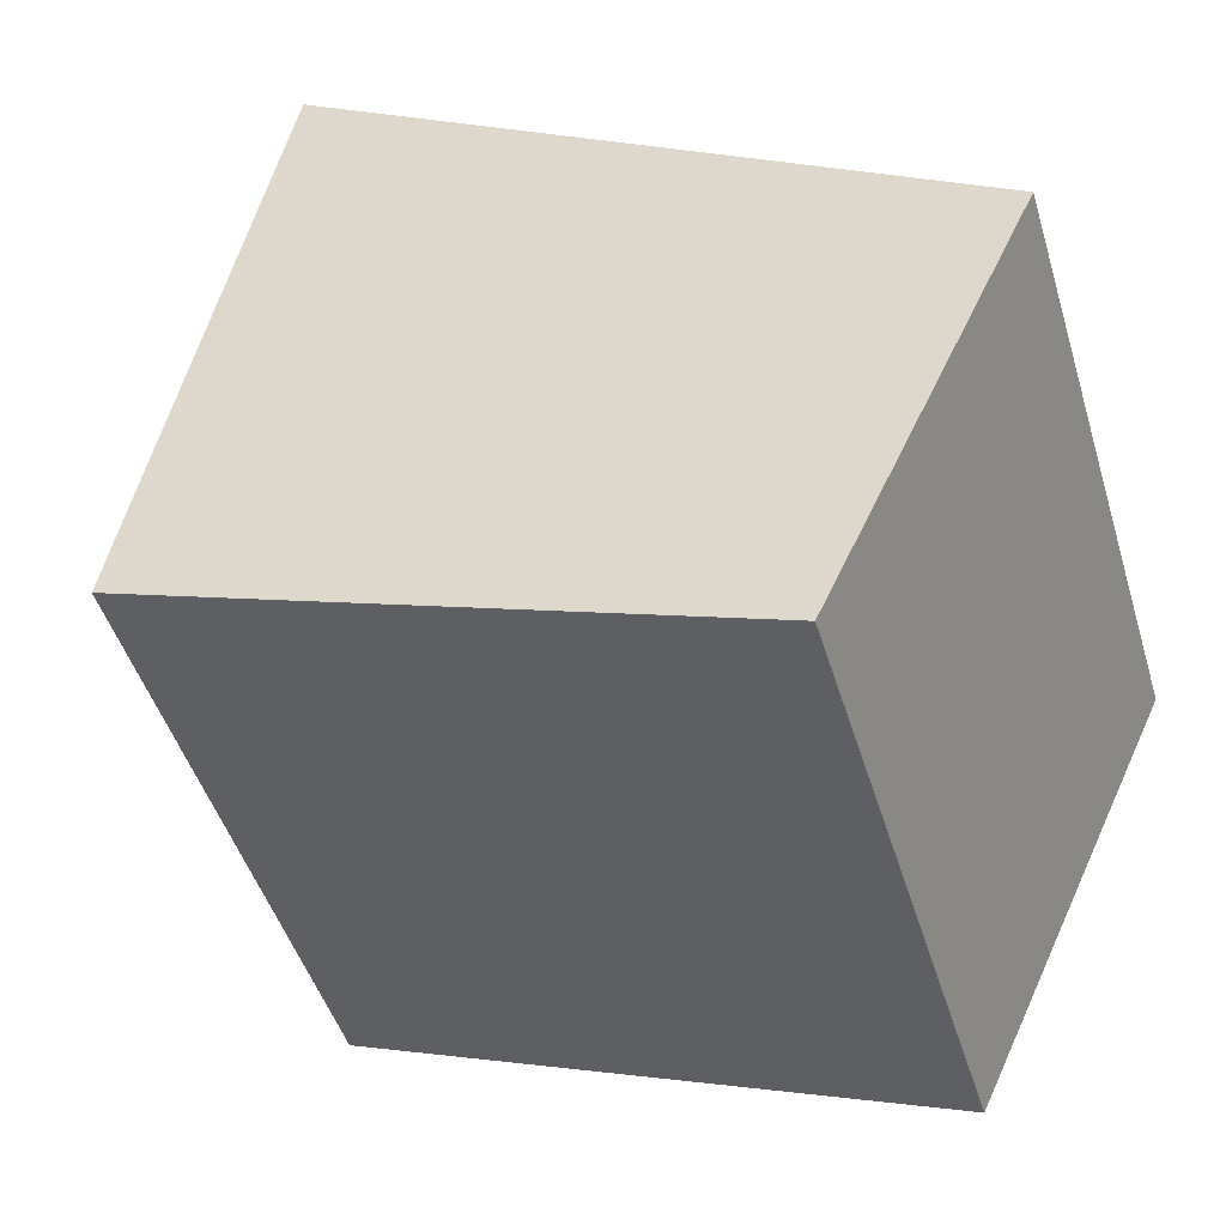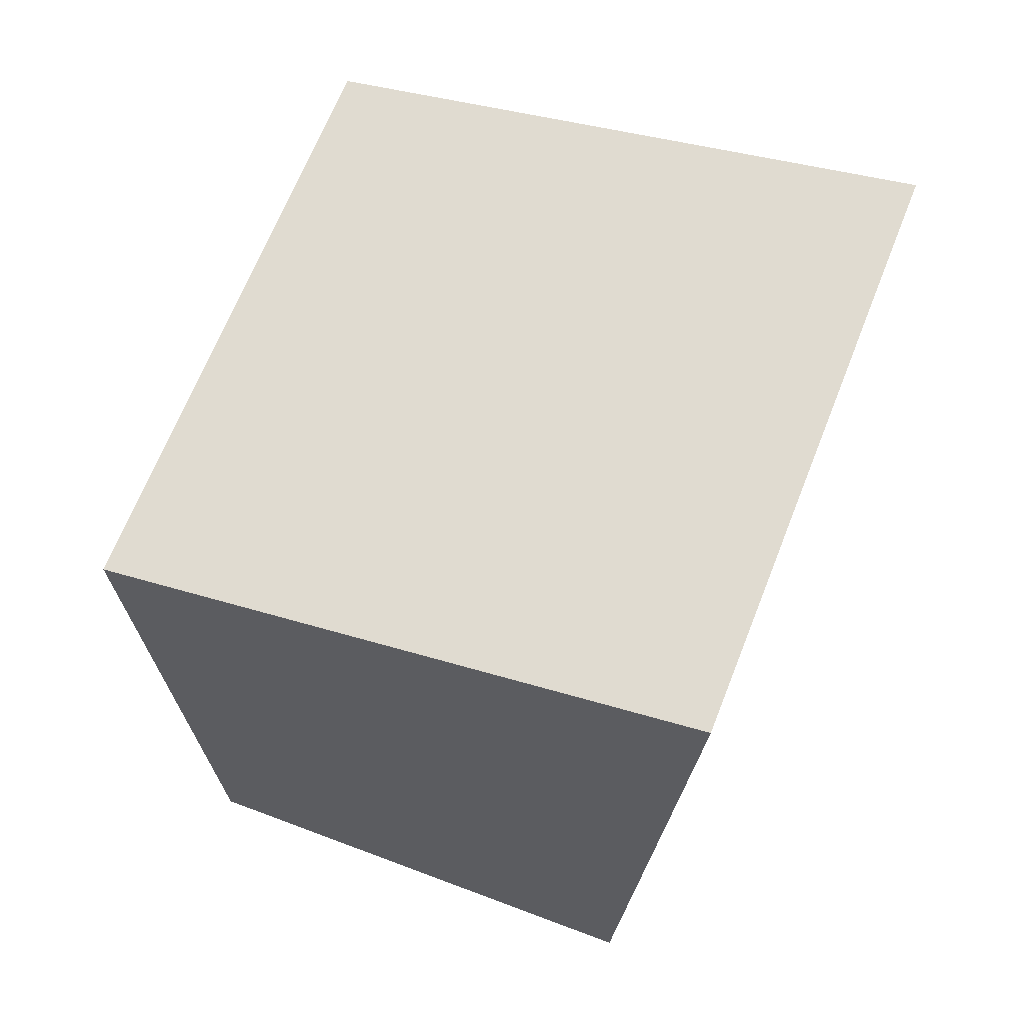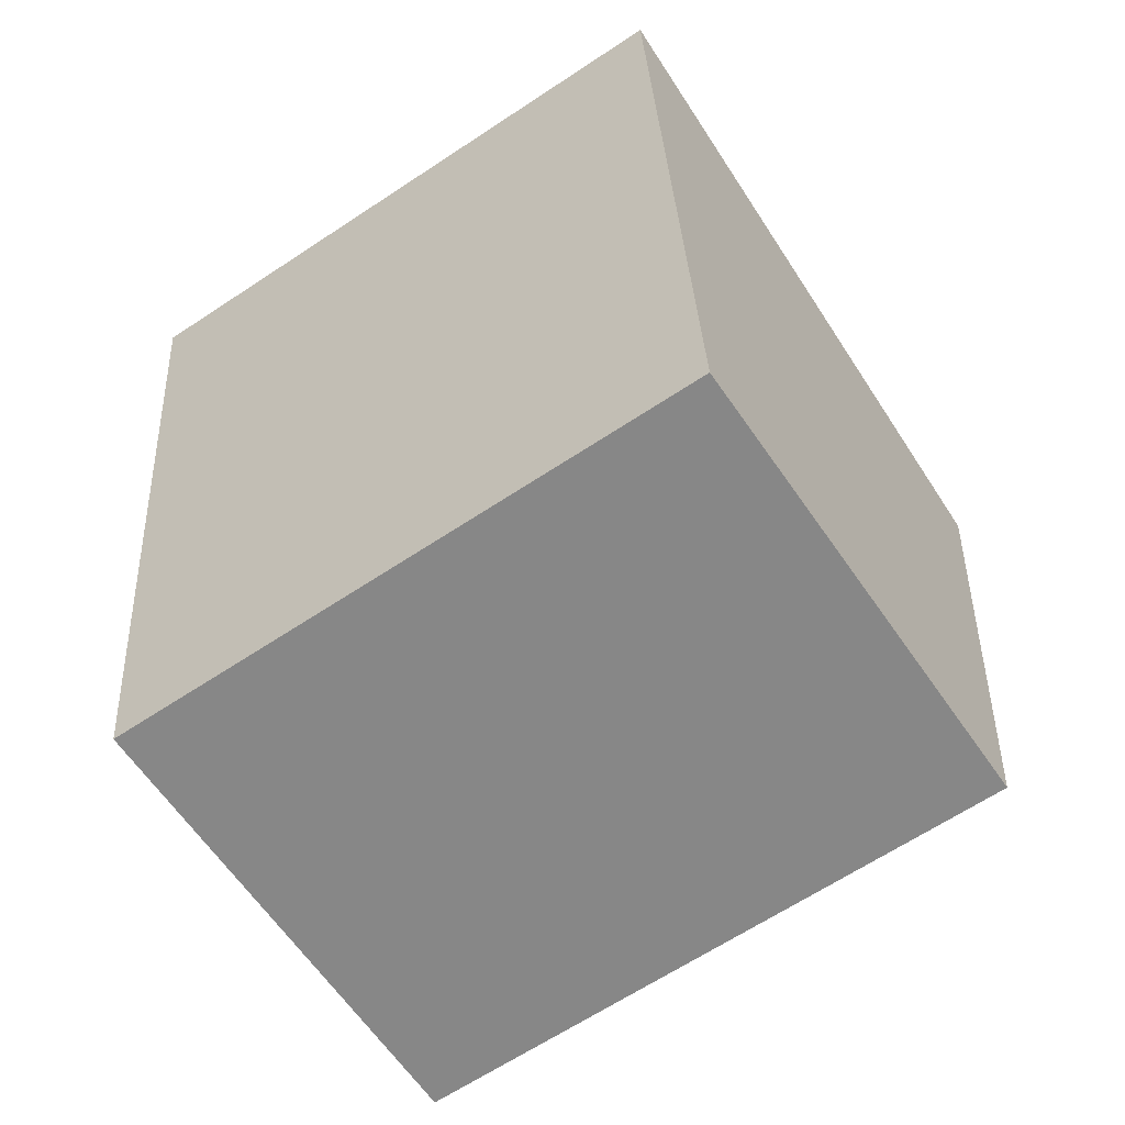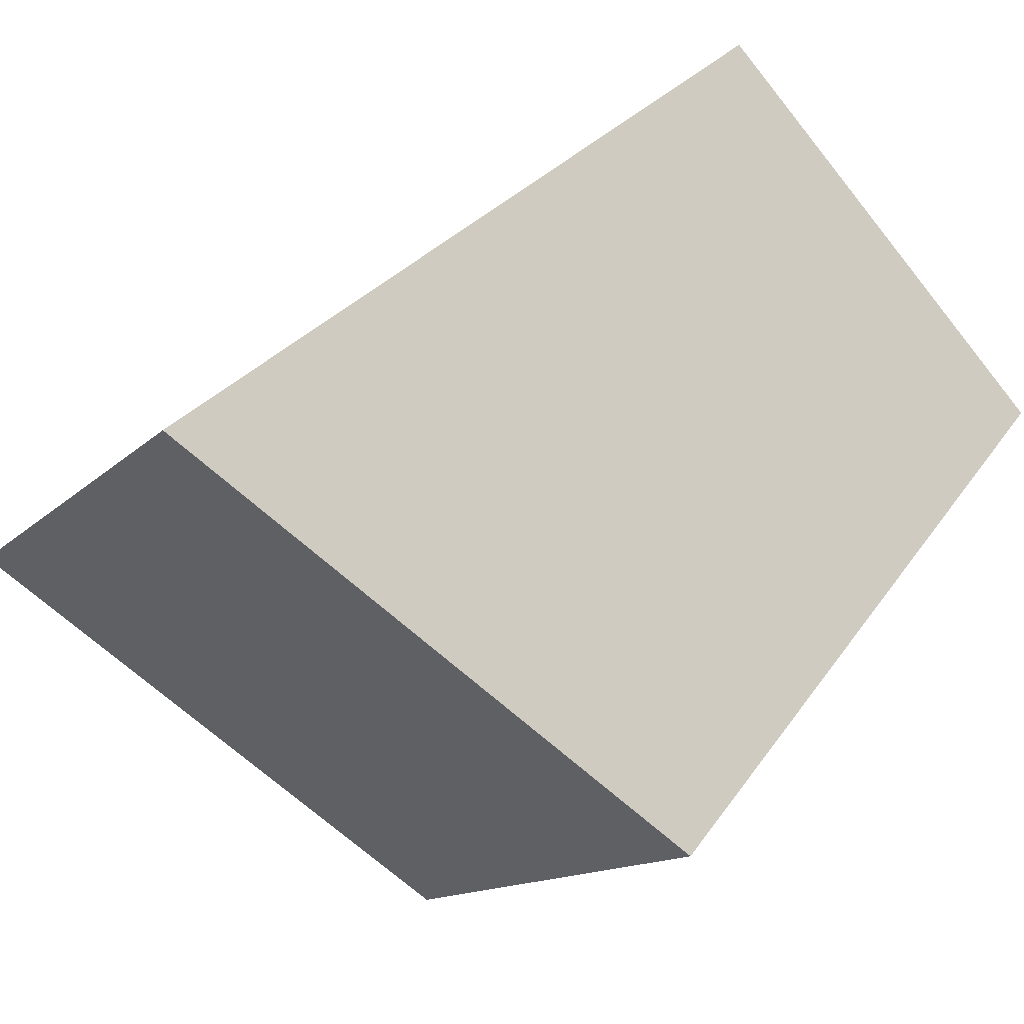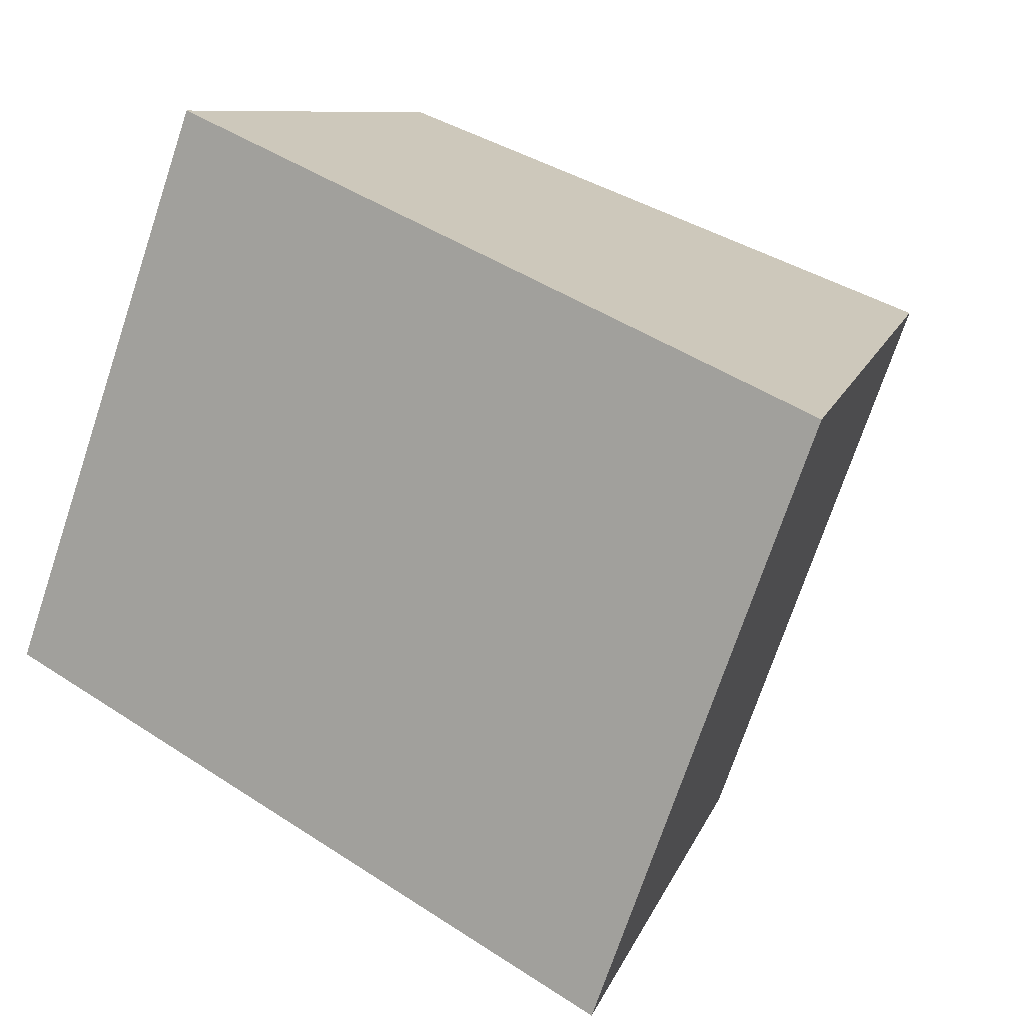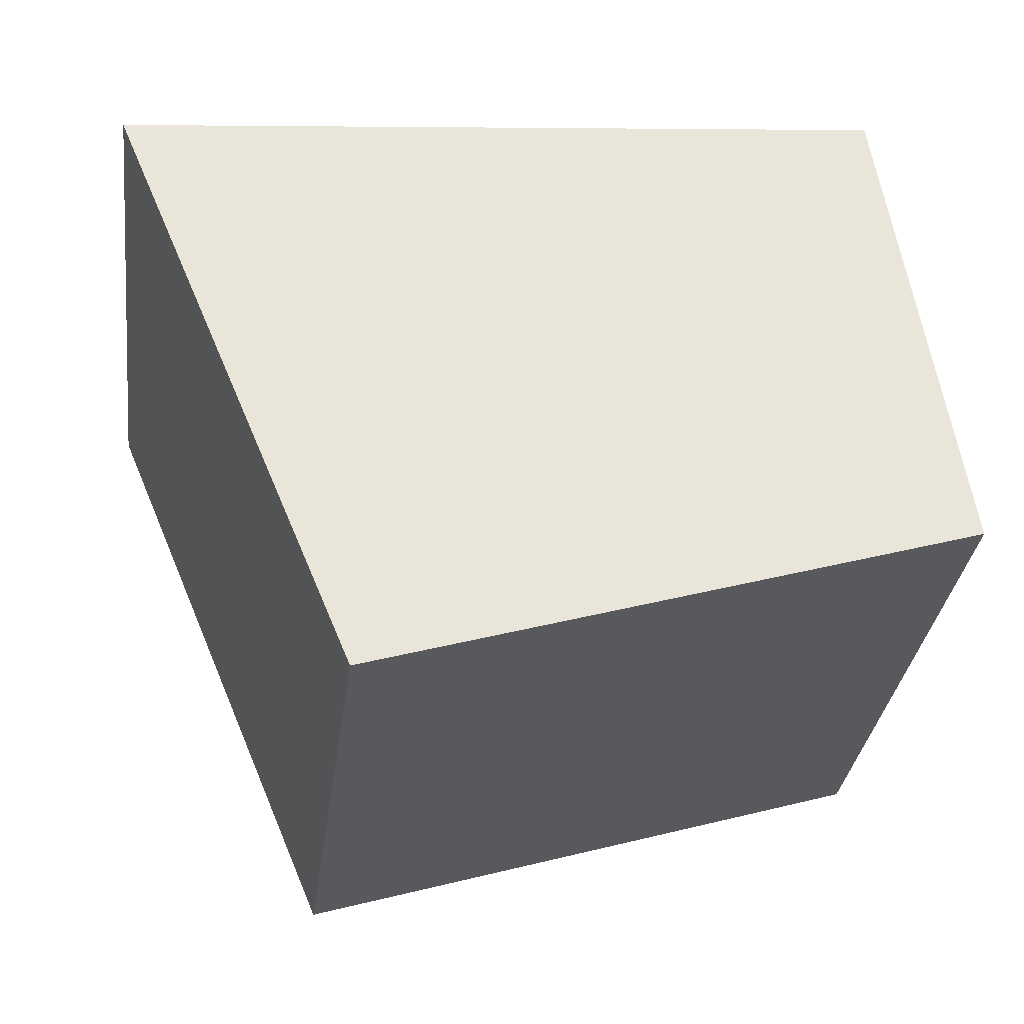
<metadata>
{"format":"obj","ext":"obj","renderer":"f3d","projection":"perspective","resolution":1024,"background":"white","views":[{"elev":13.6,"azim":-60.6,"up":"+Z"},{"elev":64.4,"azim":-13.5,"up":"+Y"},{"elev":-62.3,"azim":89.7,"up":"+Y"},{"elev":53.0,"azim":-139.0,"up":"+Z"},{"elev":48.2,"azim":123.8,"up":"+Z"},{"elev":26.2,"azim":-102.1,"up":"+Z"}]}
</metadata>
<code>
v -1563 0 -5348
v -2566 0 -6039
v -1421 1914 -5250
v -2708 1563 -6137
v -2308 1914 -3963
v -3595 1563 -4850
v -2450 0 -4061
v -3453 0 -4752
f 1 2 4 3
f 3 4 6 5
f 5 6 8 7
f 7 8 2 1
f 2 8 6 4
f 7 1 3 5

</code>
